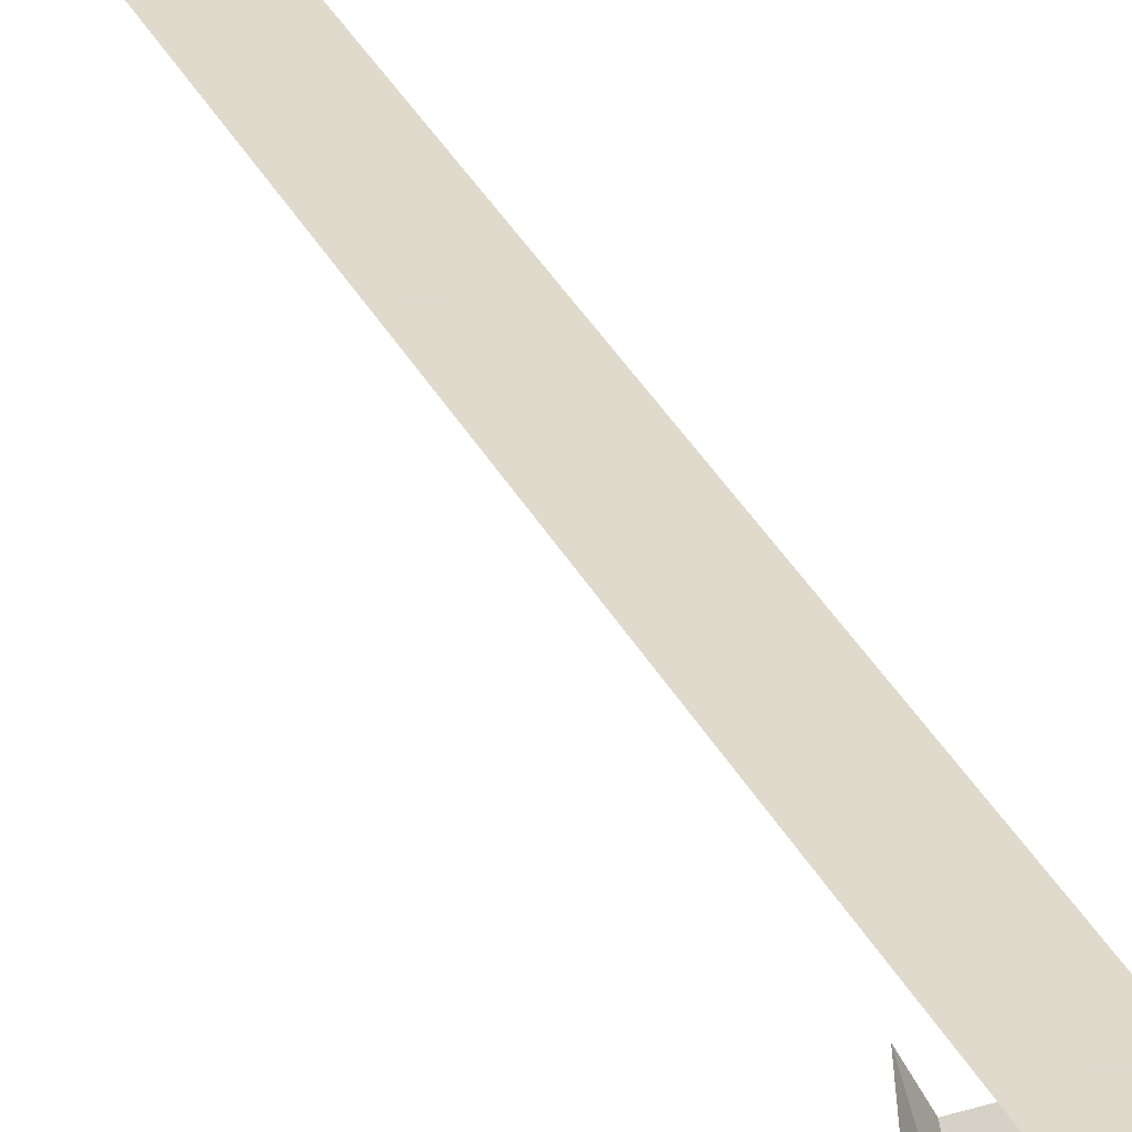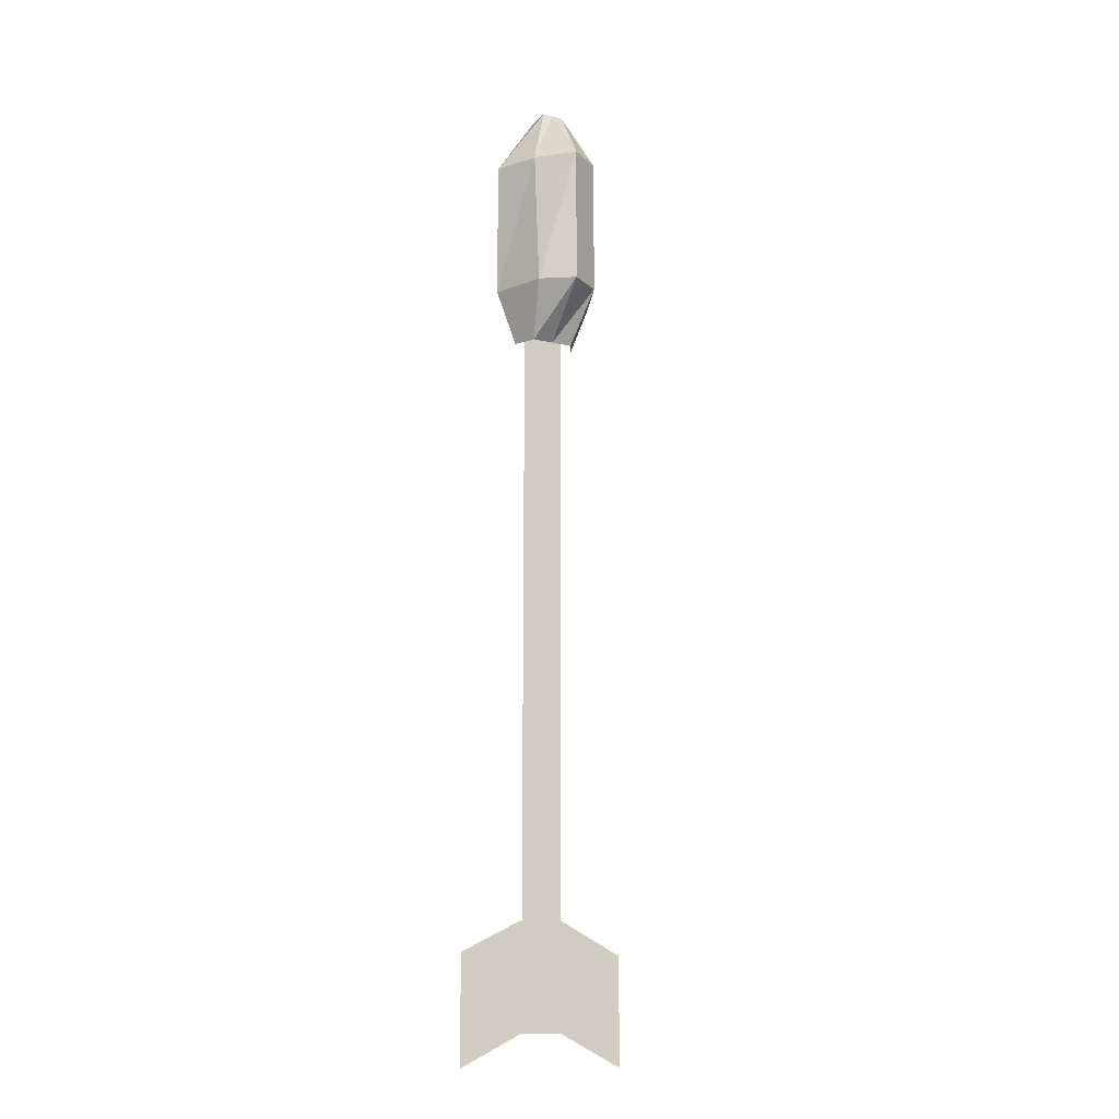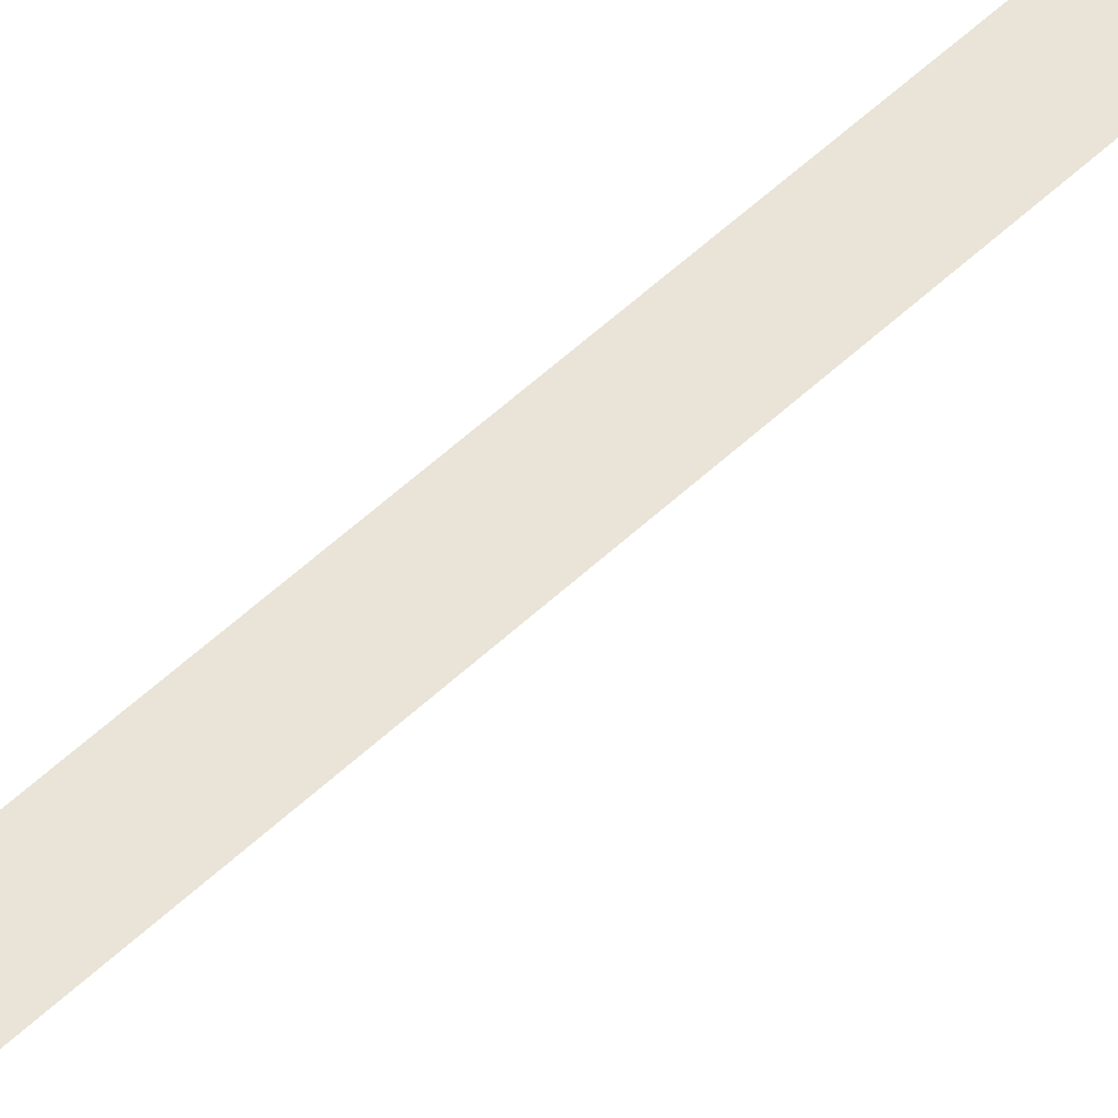
<metadata>
{"format":"obj","ext":"obj","renderer":"f3d","projection":"perspective","resolution":1024,"background":"white","views":[{"elev":33.0,"azim":-23.3,"up":"+Y"},{"elev":-14.2,"azim":-27.7,"up":"+Z"},{"elev":61.1,"azim":-132.9,"up":"+Y"}]}
</metadata>
<code>
v -0.03125 -0.01562 0.2188
v -0.01562 -0.01562 0.2188
v -0.01562 -0.05469 0.2578
v -0.03906 -0.03906 0.2578
v -0.03906 0 0.2188
v -0.05469 0 0.2578
v -0.03906 -0.03125 0.3594
v -0.05469 0 0.3594
v -0.02344 -0.01562 0.4062
v -0.02344 0 0.4062
v -0.01562 -0.05469 0.3594
v -0.01562 -0.01562 0.4062
v 0.007812 -0.03906 0.2578
v 0.007812 -0.03906 0.3594
v -0.007812 -0.01562 0.4062
v 0.02344 0 0.3594
v -0.007812 0 0.4062
v 0.02344 0 0.2578
v 0 -0.01562 0.2188
v 0.007812 0 0.2188
v 0 0 0.2891
v -0.03125 0 0.2891
v -0.03125 0 -0.2109
v 0 0 -0.2109
v -0.03125 0 -0.2891
v 0 0 -0.2891
v 0.04688 0 -0.2344
v 0.04688 0 -0.3125
v -0.07812 0 -0.2344
v -0.07812 0 -0.3125
f 1 2 3
f 1 3 4
f 1 4 5
f 5 4 6
f 6 4 7
f 6 7 8
f 8 7 9
f 8 9 10
f 4 3 11
f 4 11 7
f 7 11 12
f 7 12 9
f 3 13 14
f 3 14 11
f 11 14 15
f 11 15 12
f 14 16 17
f 14 17 15
f 13 18 16
f 13 16 14
f 2 19 13
f 2 13 3
f 19 20 18
f 19 18 13
f 21 22 23
f 21 23 24
f 24 23 25
f 24 25 26
f 24 26 27
f 27 26 28
f 23 29 30
f 23 30 25

</code>
